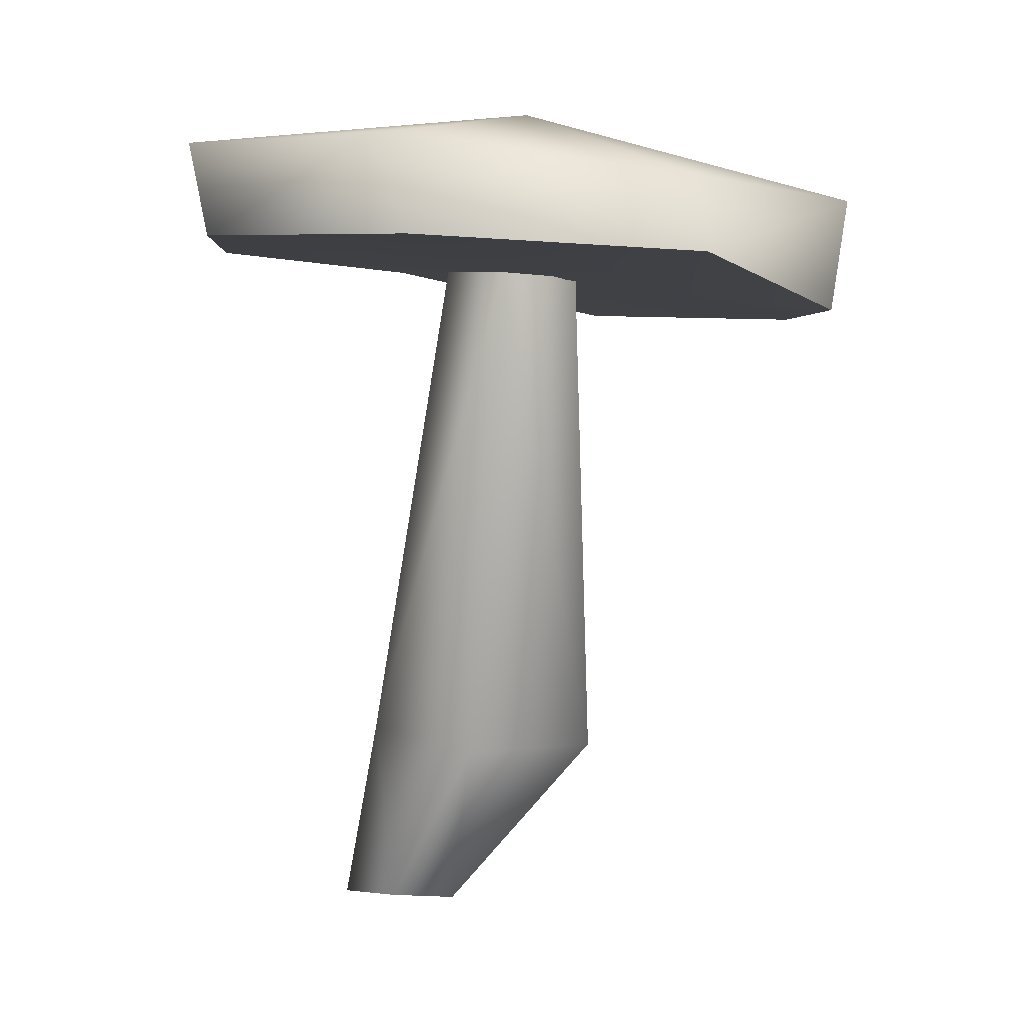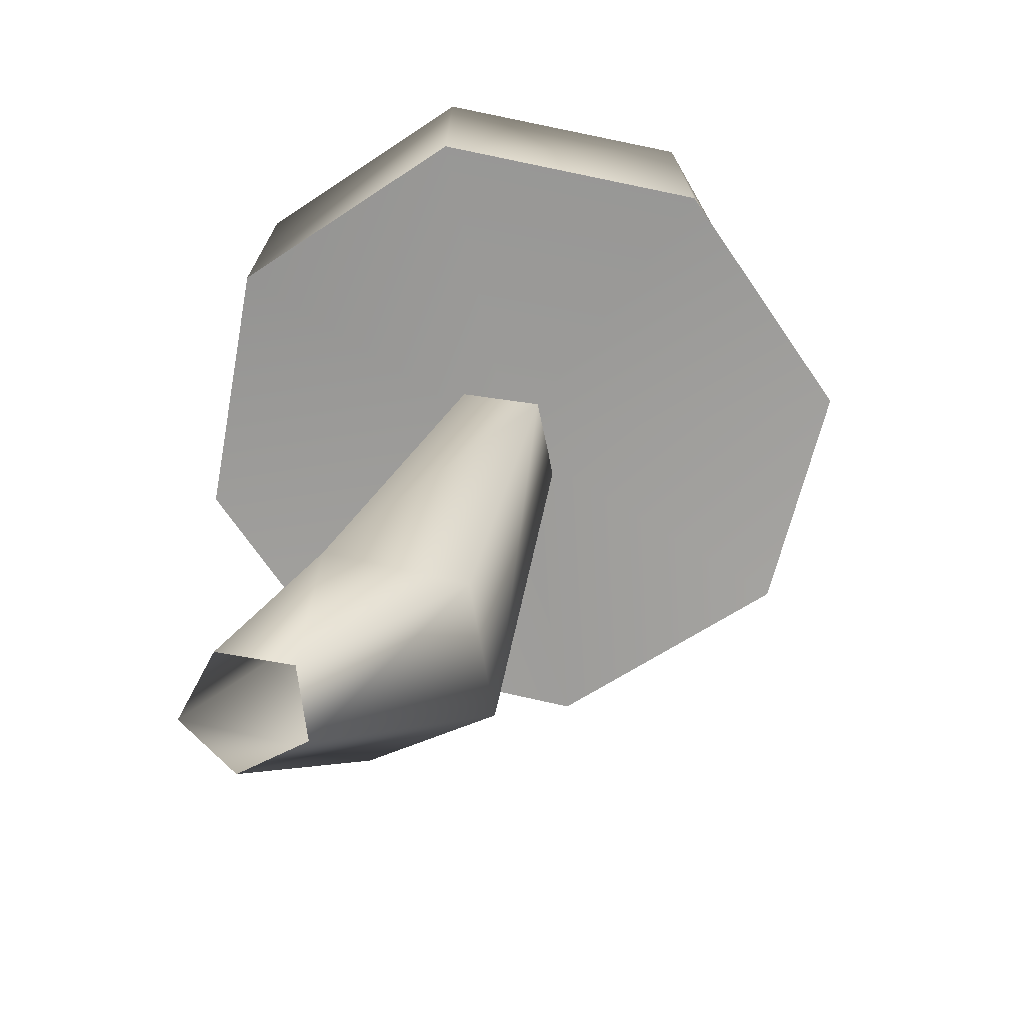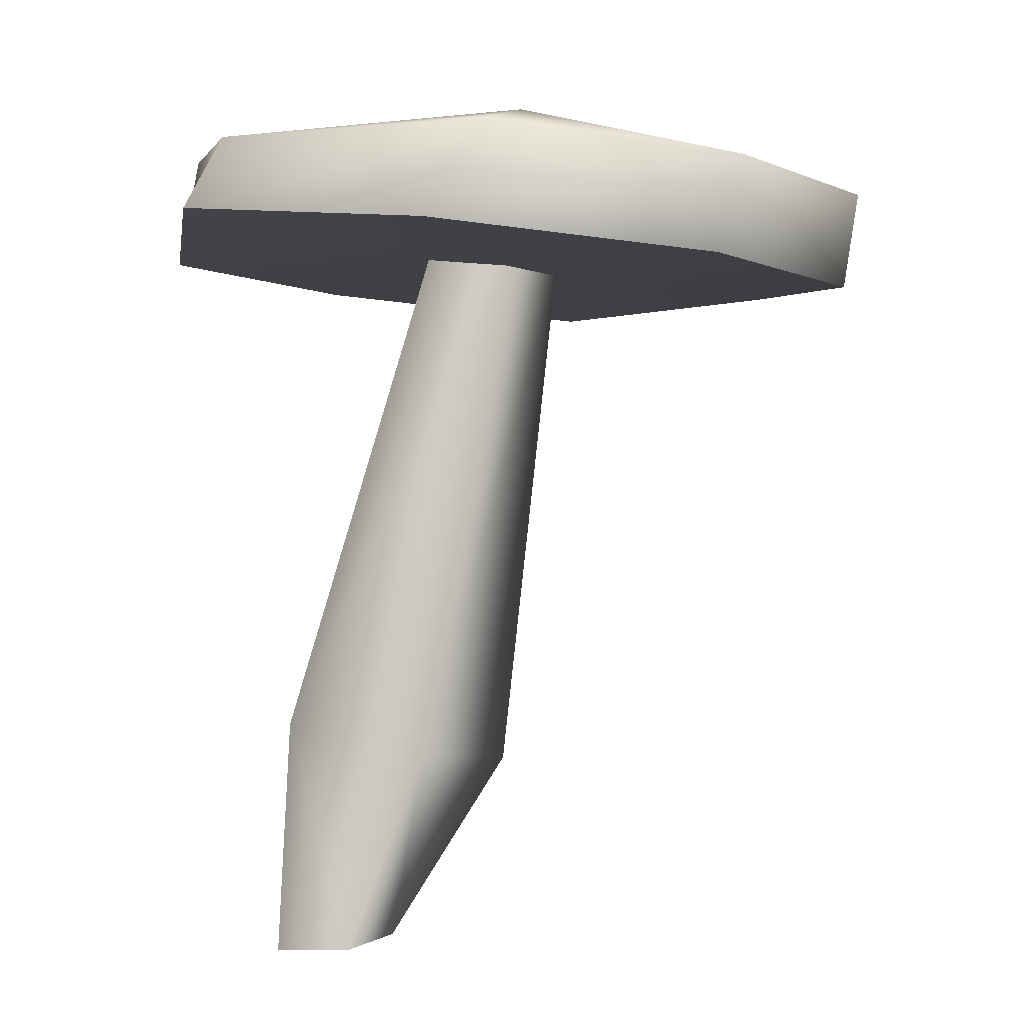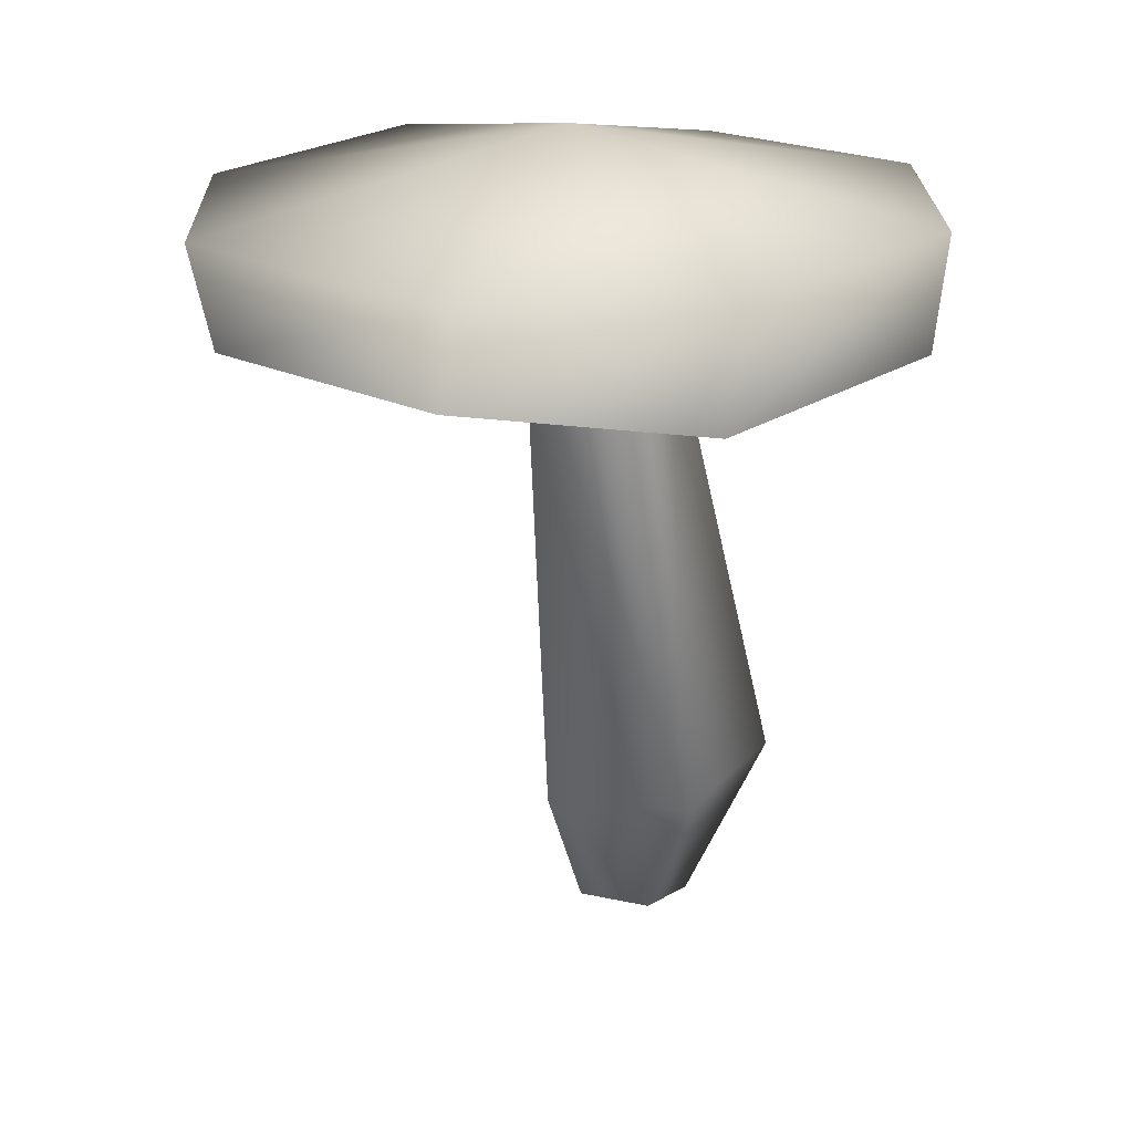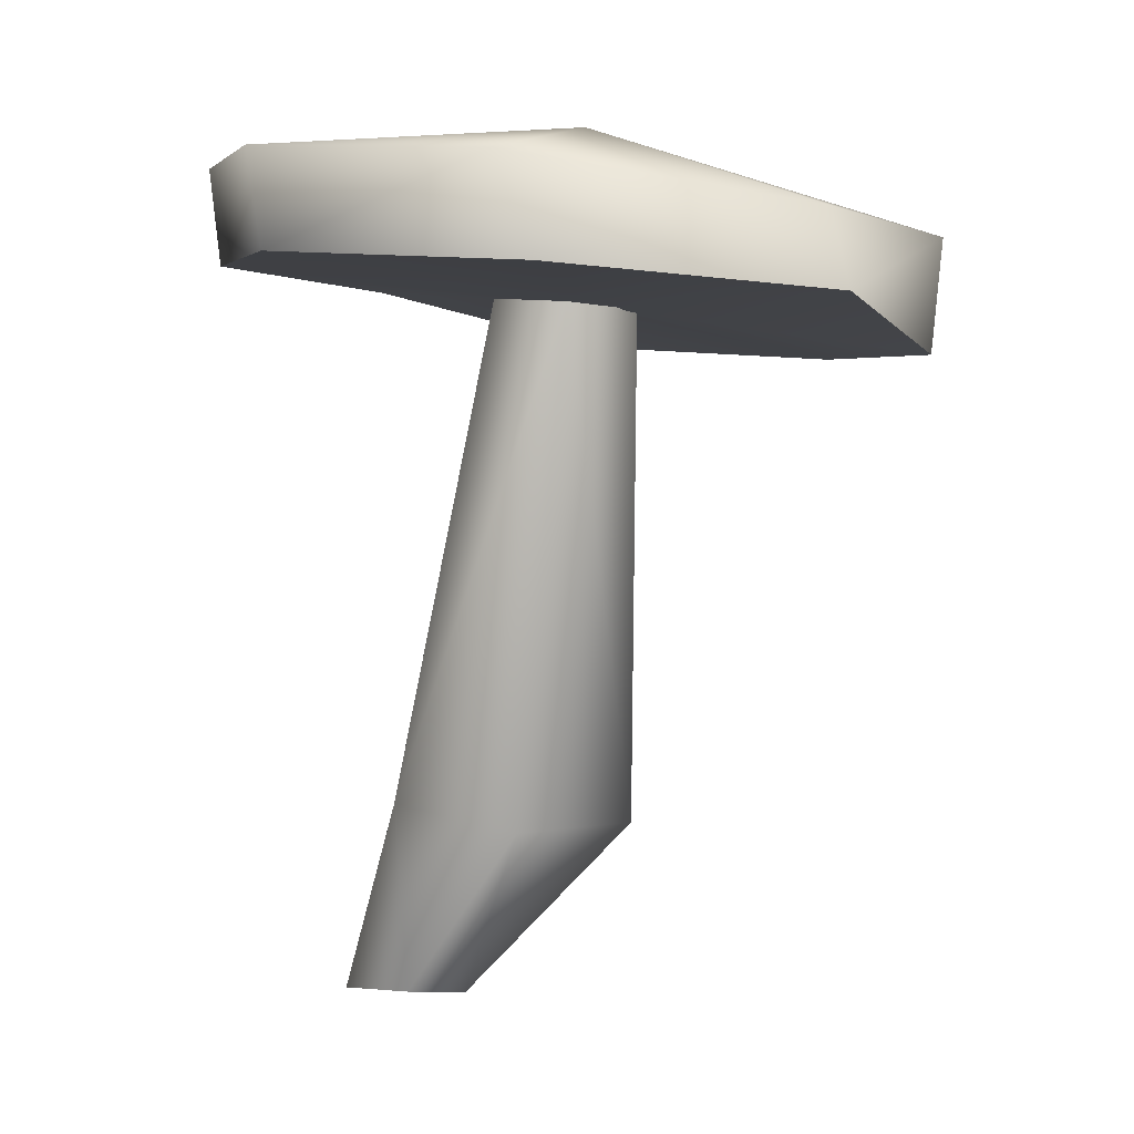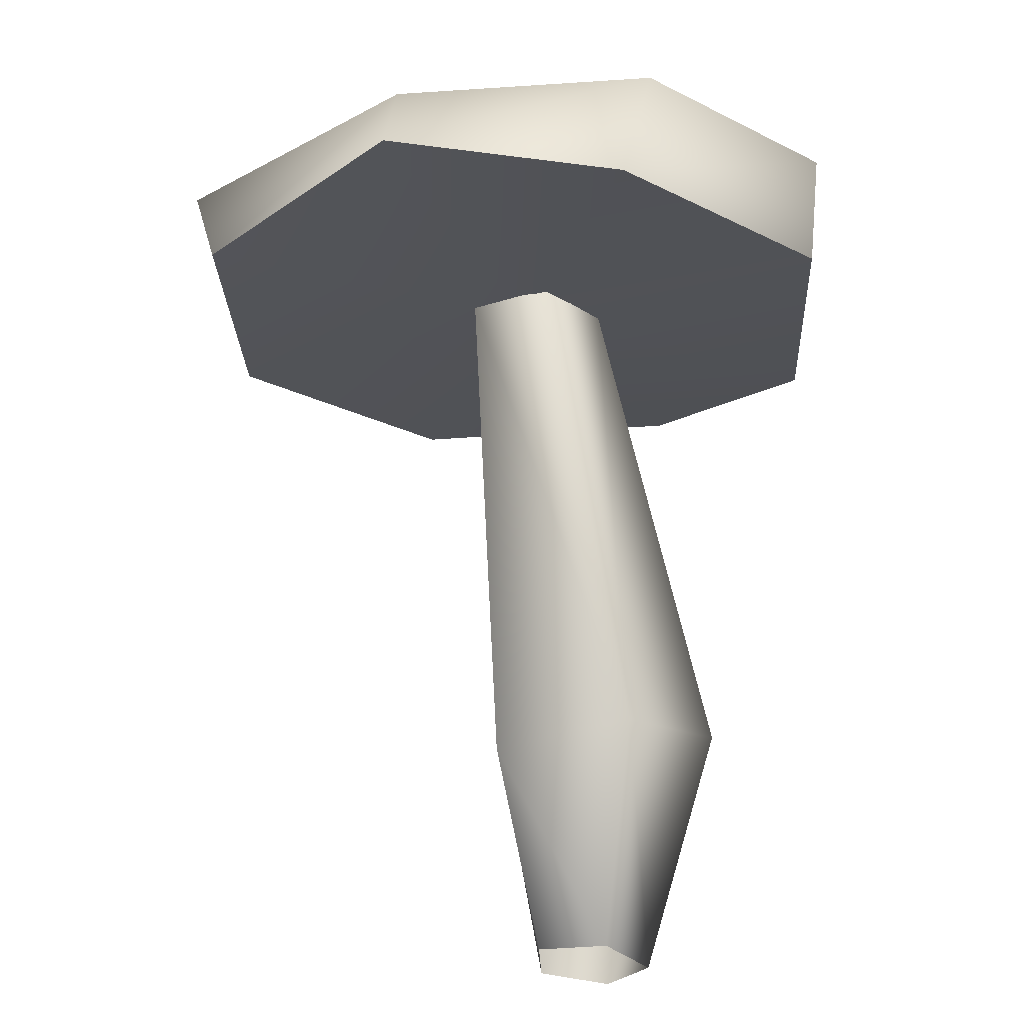
<metadata>
{"format":"obj","ext":"obj","renderer":"f3d","projection":"perspective","resolution":1024,"background":"white","views":[{"elev":-3.9,"azim":-119.9,"up":"+Y"},{"elev":-68.5,"azim":-172.2,"up":"+Y"},{"elev":5.2,"azim":140.7,"up":"+Y"},{"elev":15.3,"azim":-73.1,"up":"+Y"},{"elev":-3.2,"azim":-131.7,"up":"+Y"},{"elev":-30.5,"azim":-69.4,"up":"+Y"}]}
</metadata>
<code>
v 0.01208 -0.2042 -0.07339
v -0.06328 -0.04337 -0.08031
v 0.005474 -0.02355 0.02241
v 0.0496 -0.2087 -0.02181
v -0.04875 -0.2049 -0.05368
v -0.181 -0.06586 -0.04429
v -0.04882 -0.2097 0.01007
v -0.1851 -0.05993 0.08069
v 0.01197 -0.2121 0.02977
v -0.06979 -0.03378 0.1219
v -0.1713 0.3772 -0.06167
v -0.1329 0.3823 0.001197
v -0.2425 0.3685 -0.04428
v -0.2482 0.3682 0.02933
v -0.1804 0.3768 0.05744
v -0.0015 0.4887 -0.231
v 0.06432 0.4845 0.02967
v 0.1021 0.4243 0.03237
v 0.02697 0.4136 -0.1995
v -0.1969 0.464 -0.3308
v -0.1889 0.3862 -0.3097
v -0.4052 0.4387 -0.2621
v -0.419 0.3583 -0.2339
v -0.5067 0.4136 -0.01439
v -0.5286 0.3461 -0.0163
v -0.4386 0.4233 0.1955
v -0.4459 0.3233 0.171
v -0.2432 0.4481 0.2953
v -0.2301 0.3507 0.2812
v -0.03491 0.4734 0.2266
v 6.3e-05 0.3786 0.2054
v -0.2289 0.519 -0.01125
v -0.2112 0.374 -0.007675
f 1 2 3
f 3 4 1
f 5 6 2
f 2 1 5
f 7 8 6
f 6 5 7
f 9 10 8
f 8 7 9
f 4 3 10
f 10 9 4
f 11 12 3
f 3 2 11
f 13 11 2
f 2 6 13
f 8 14 13
f 13 6 8
f 15 14 8
f 8 10 15
f 12 15 10
f 10 3 12
f 16 17 18
f 18 19 16
f 20 16 19
f 19 21 20
f 22 20 21
f 21 23 22
f 24 22 23
f 23 25 24
f 26 24 25
f 25 27 26
f 28 26 27
f 27 29 28
f 30 28 29
f 29 31 30
f 17 30 31
f 31 18 17
f 17 16 32
f 19 18 33
f 16 20 32
f 21 19 33
f 20 22 32
f 23 21 33
f 22 24 32
f 25 23 33
f 24 26 32
f 27 25 33
f 26 28 32
f 29 27 33
f 28 30 32
f 31 29 33
f 30 17 32
f 18 31 33

</code>
